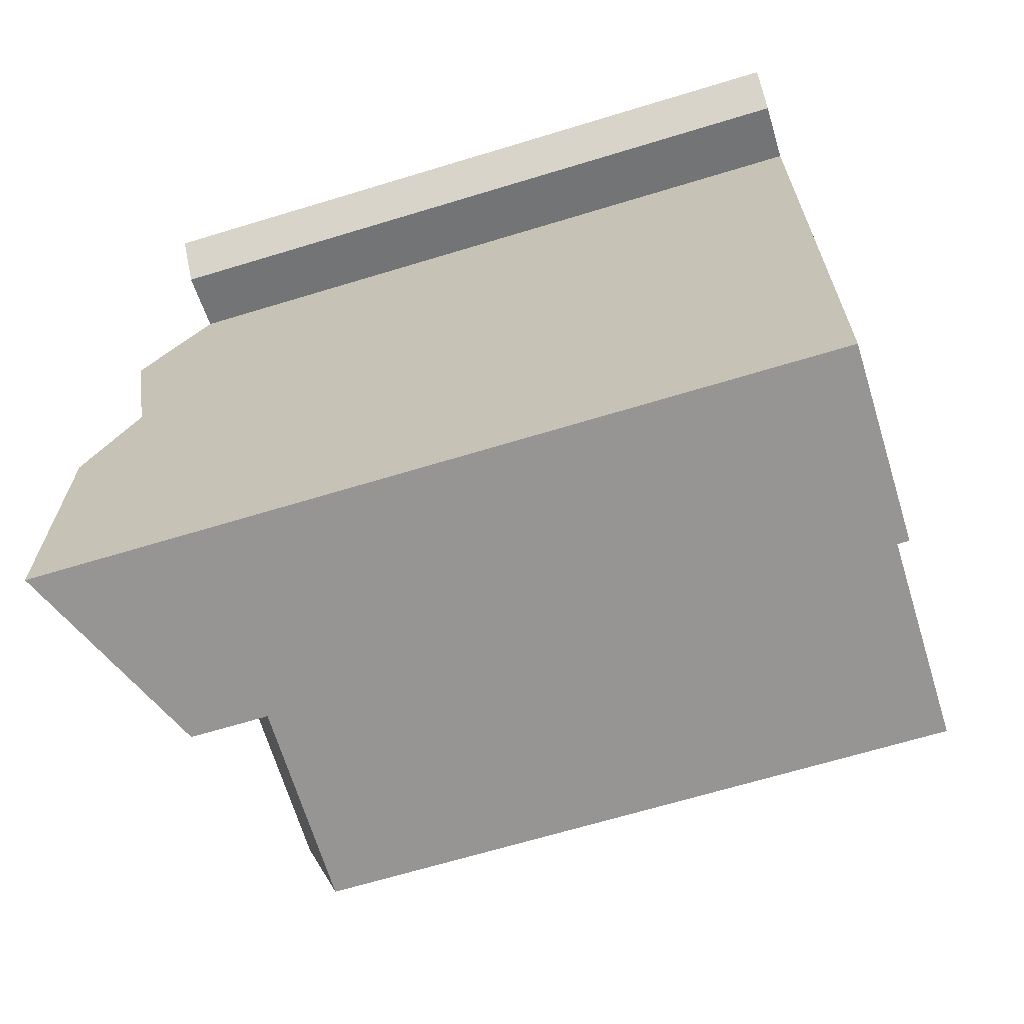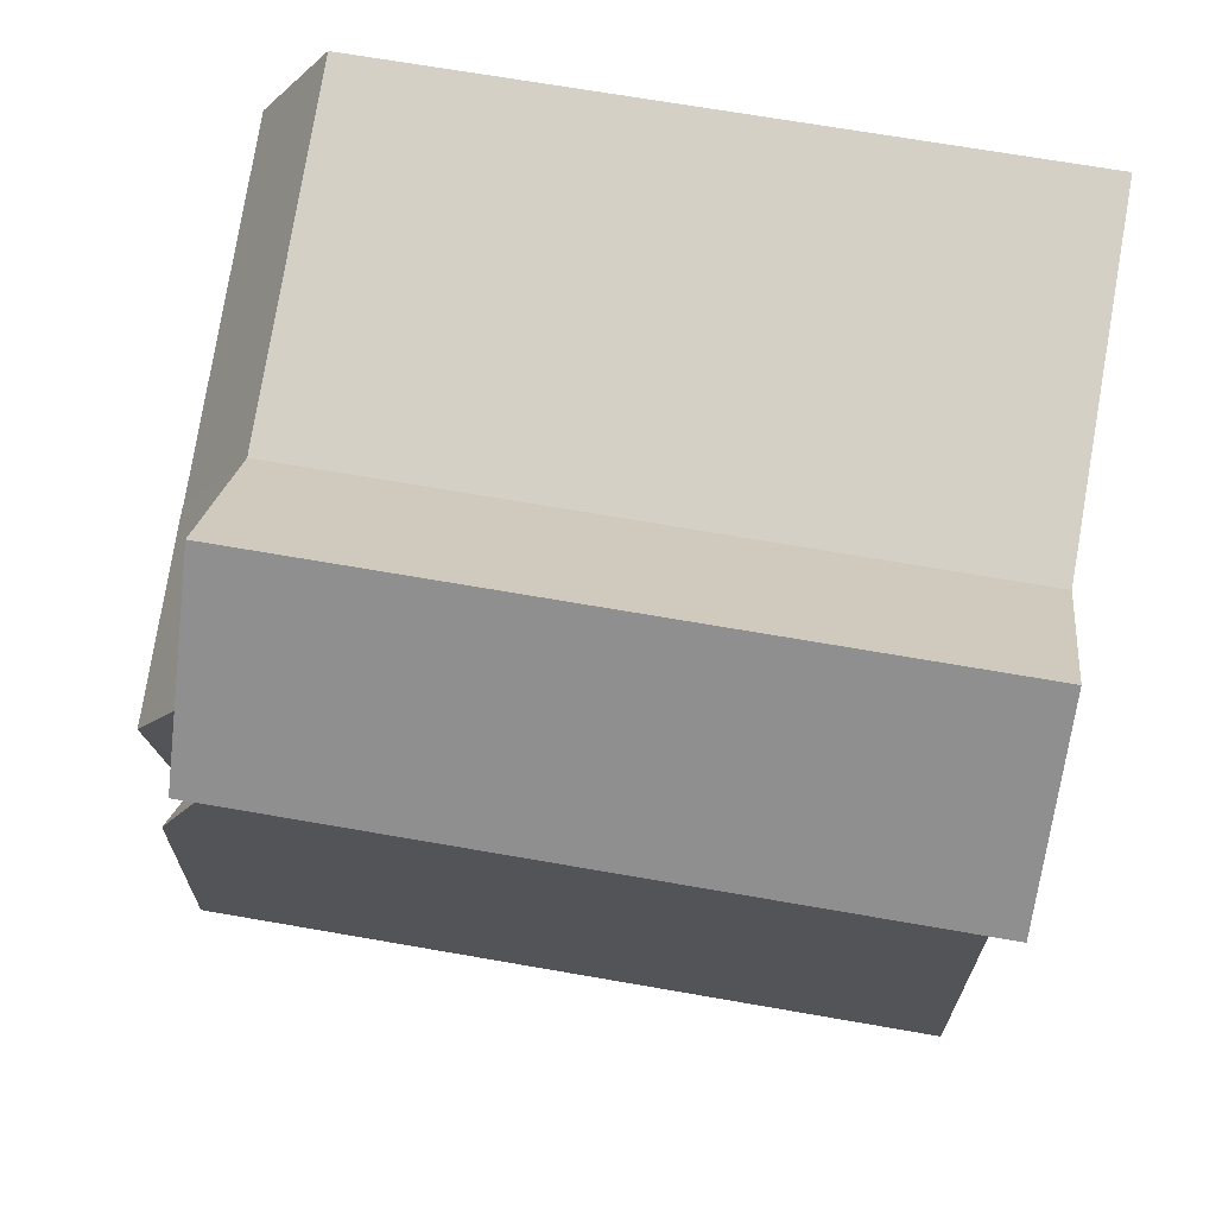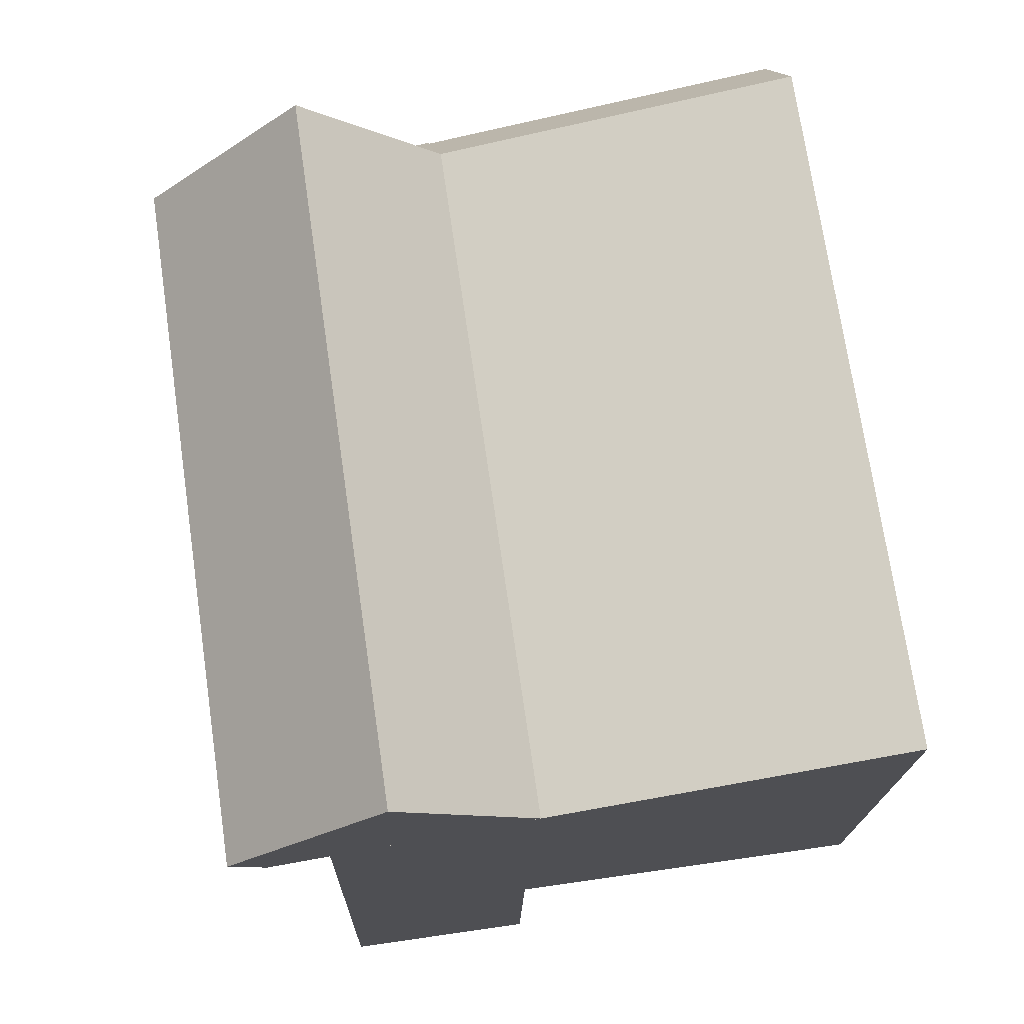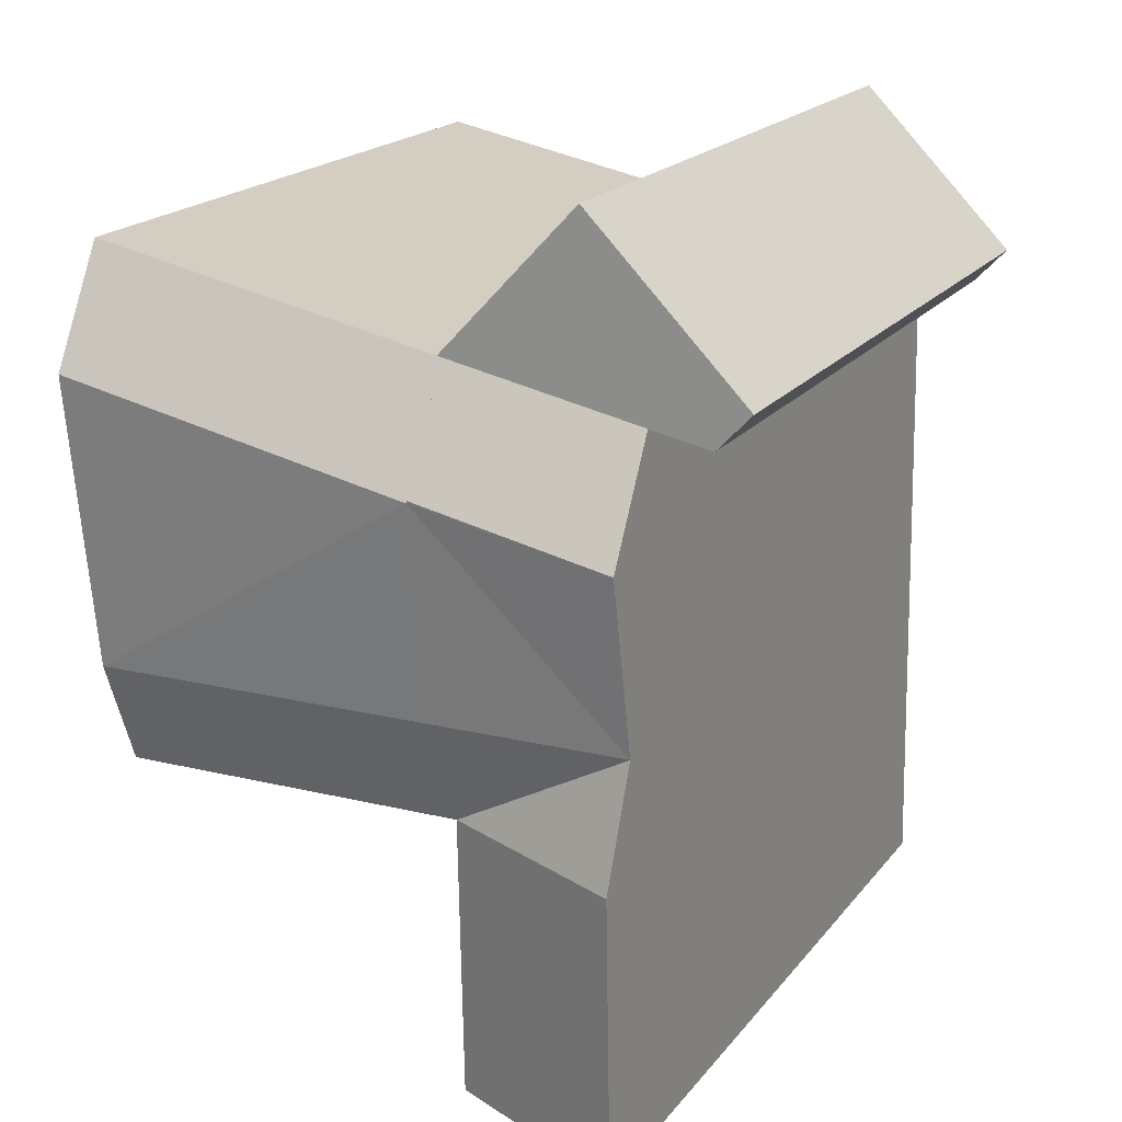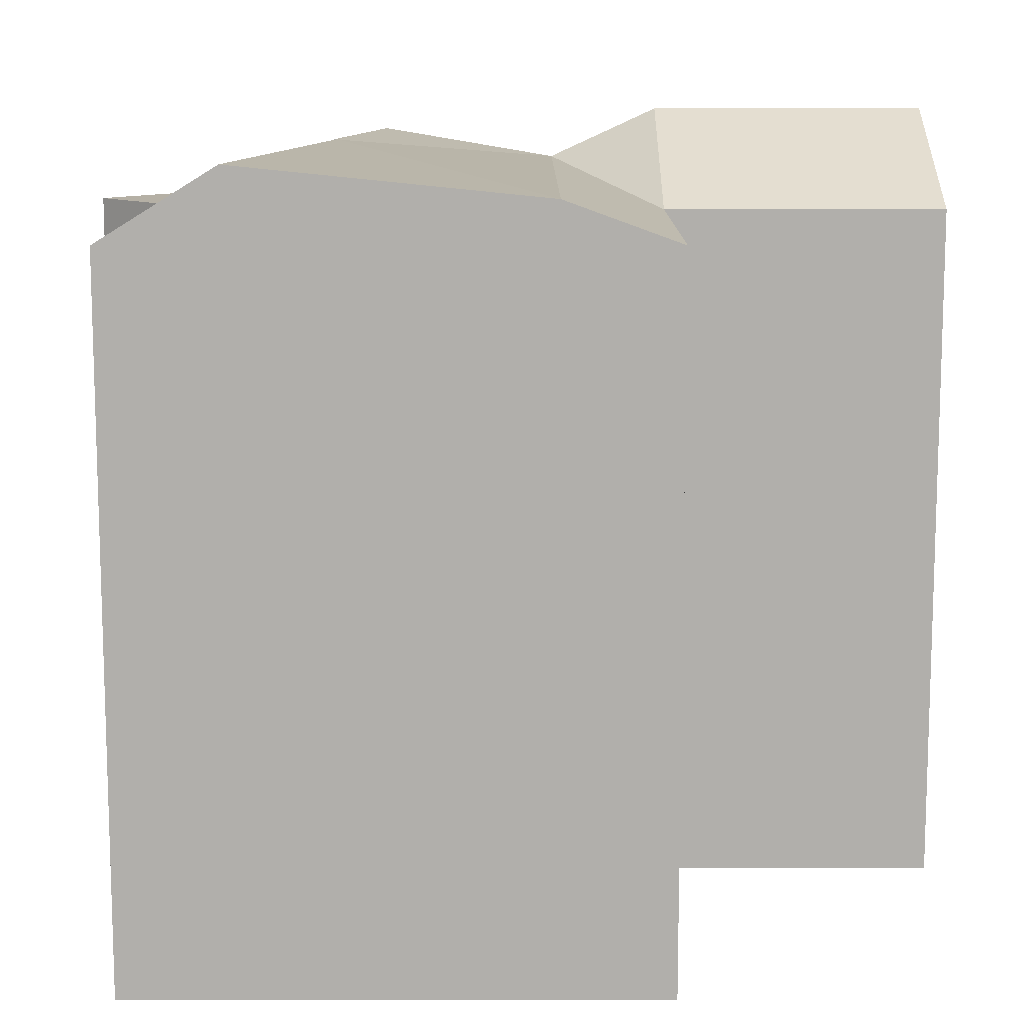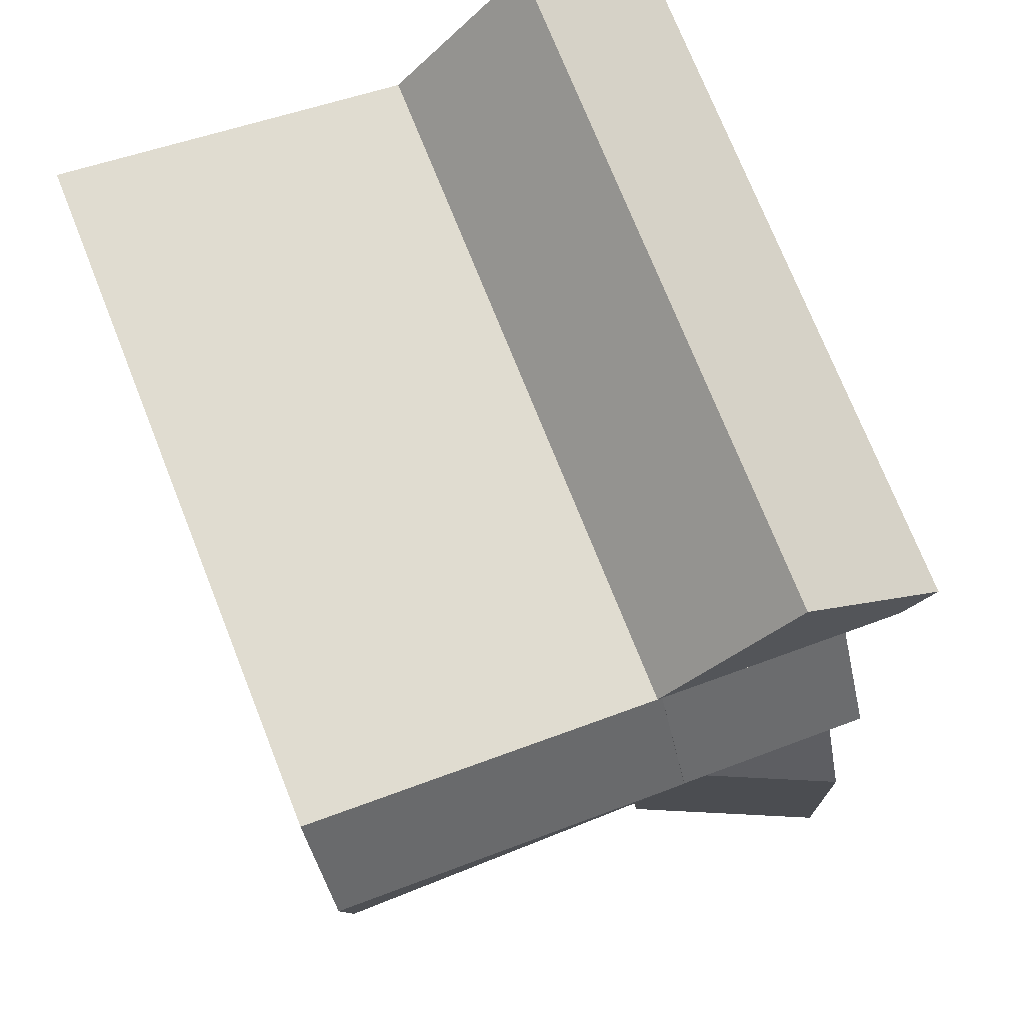
<metadata>
{"format":"obj","ext":"obj","renderer":"f3d","projection":"perspective","resolution":1024,"background":"white","views":[{"elev":-66.5,"azim":-73.0,"up":"+Z"},{"elev":68.7,"azim":-80.1,"up":"+Z"},{"elev":72.5,"azim":-8.3,"up":"+Z"},{"elev":19.4,"azim":-153.5,"up":"+Z"},{"elev":11.7,"azim":91.2,"up":"+Y"},{"elev":74.0,"azim":158.3,"up":"+Z"}]}
</metadata>
<code>
v  0 0 0
v  8.108 -2.5e-17 0.4084
v  4.369 -2.685e-16 4.385
v  0.9343 6.084e-17 -0.9936
v  7.617 1.831e-06 -19.29
v  2.406 7.022e-16 -11.47
v  2.264 1.831e-06 -19.18
v  7.758 7.09e-16 -11.58
v  2.461 5.186e-16 -8.469
v  14.53 7.176e-16 -11.72
v  17.53 7.214e-16 -11.78
v  17.6 5.378e-16 -8.783
v  2.549 2.245e-16 -3.666
v  17.77 4.646e-17 -0.7587
v  2.604 4.086e-17 -0.6673
v  7.978 -2.344e-17 0.3828
v  17.84 -1.415e-16 2.31
v  14.83 -1.054e-16 1.722
v  8.109 18.9 0.4078
v  0.0004027 18.9 -0.0005989
v  4.369 18.9 4.384
v  0.9347 18.9 -0.9942
v  14.53 18.9 -11.72
v  17.6 19.99 -8.783
v  17.53 18.9 -11.78
v  7.759 18.9 -11.58
v  7.814 19.99 -8.58
v  2.461 19.99 -8.469
v  14.6 19.99 -8.721
v  14.76 20.8 -1.348
v  17.77 20.8 -0.7594
v  7.922 20.8 -2.685
v  14.83 18.9 1.721
v  17.84 18.9 2.31
v  7.978 18.9 0.3822
v  7.923 20.76 -2.617
v  7.922 20.79 -2.672
v  2.265 21.37 -19.18
v  2.406 21.37 -11.47
v  7.617 18.9 -19.29
v  7.922 20.79 -2.685
v  2.549 20.8 -3.667
v  7.923 20.8 -2.617
v  2.604 18.9 -0.6679
g defaultobject
f 1 2 3
f 2 1 4
f 5 6 7
f 6 5 8
f 6 8 9
f 9 8 10
f 9 10 11
f 9 11 12
f 9 12 13
f 13 12 14
f 13 14 15
f 15 14 16
f 16 14 17
f 16 17 18
f 19 20 21
f 20 19 22
f 23 24 25
f 24 23 26
f 24 26 27
f 27 26 28
f 24 27 29
f 24 30 31
f 30 24 32
f 32 24 29
f 32 29 27
f 31 33 34
f 33 31 30
f 33 30 35
f 35 30 32
f 35 32 36
f 36 32 37
f 26 38 39
f 38 26 40
f 28 26 39
f 28 41 27
f 41 28 42
f 41 42 37
f 37 42 43
f 43 44 35
f 44 43 42
f 43 36 37
f 36 43 35
f 38 5 7
f 5 38 40
f 5 26 8
f 26 5 40
f 21 1 3
f 1 21 20
f 20 4 1
f 4 20 22
f 22 2 4
f 2 22 19
f 2 21 3
f 21 2 19
f 6 38 7
f 38 6 9
f 38 9 13
f 38 13 15
f 38 15 44
f 38 44 28
f 28 44 42
f 39 38 28
f 34 24 31
f 24 34 25
f 25 34 11
f 11 34 17
f 11 17 12
f 12 17 14
f 33 17 34
f 17 33 35
f 17 35 44
f 17 44 15
f 17 15 18
f 18 15 16
f 32 41 37
f 41 32 27
f 11 23 25
f 23 11 26
f 26 11 10
f 26 10 8

</code>
